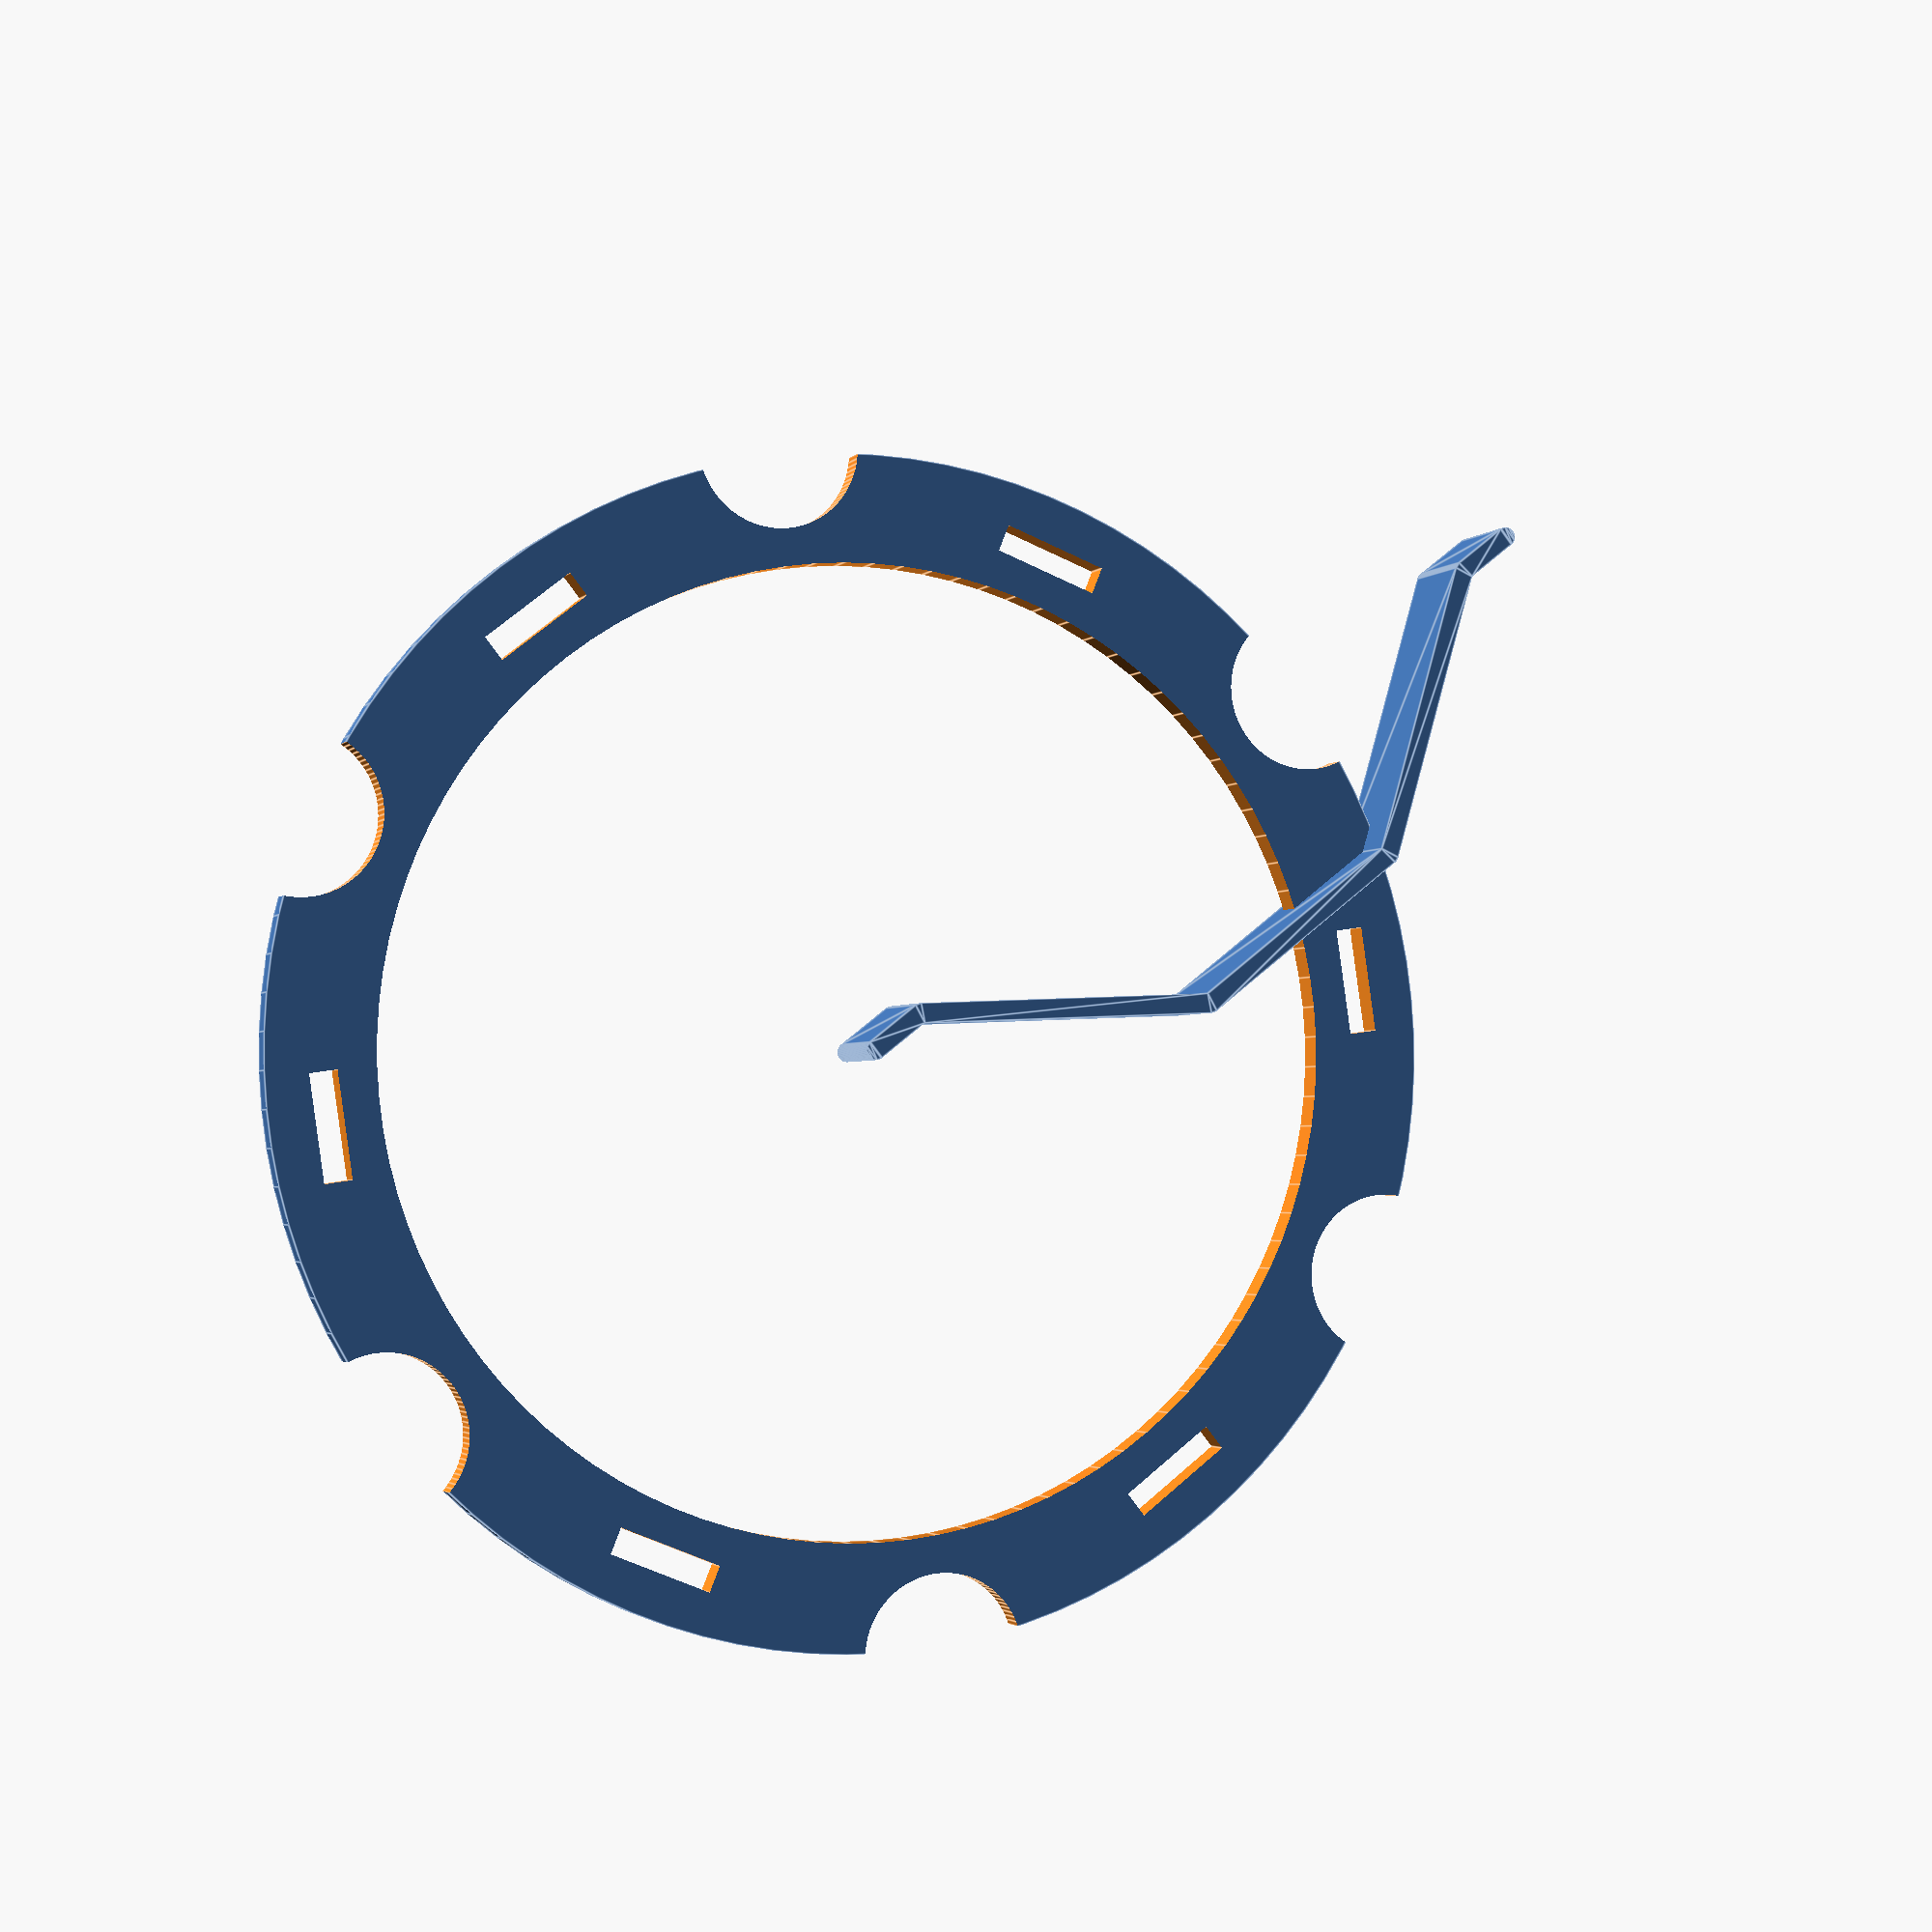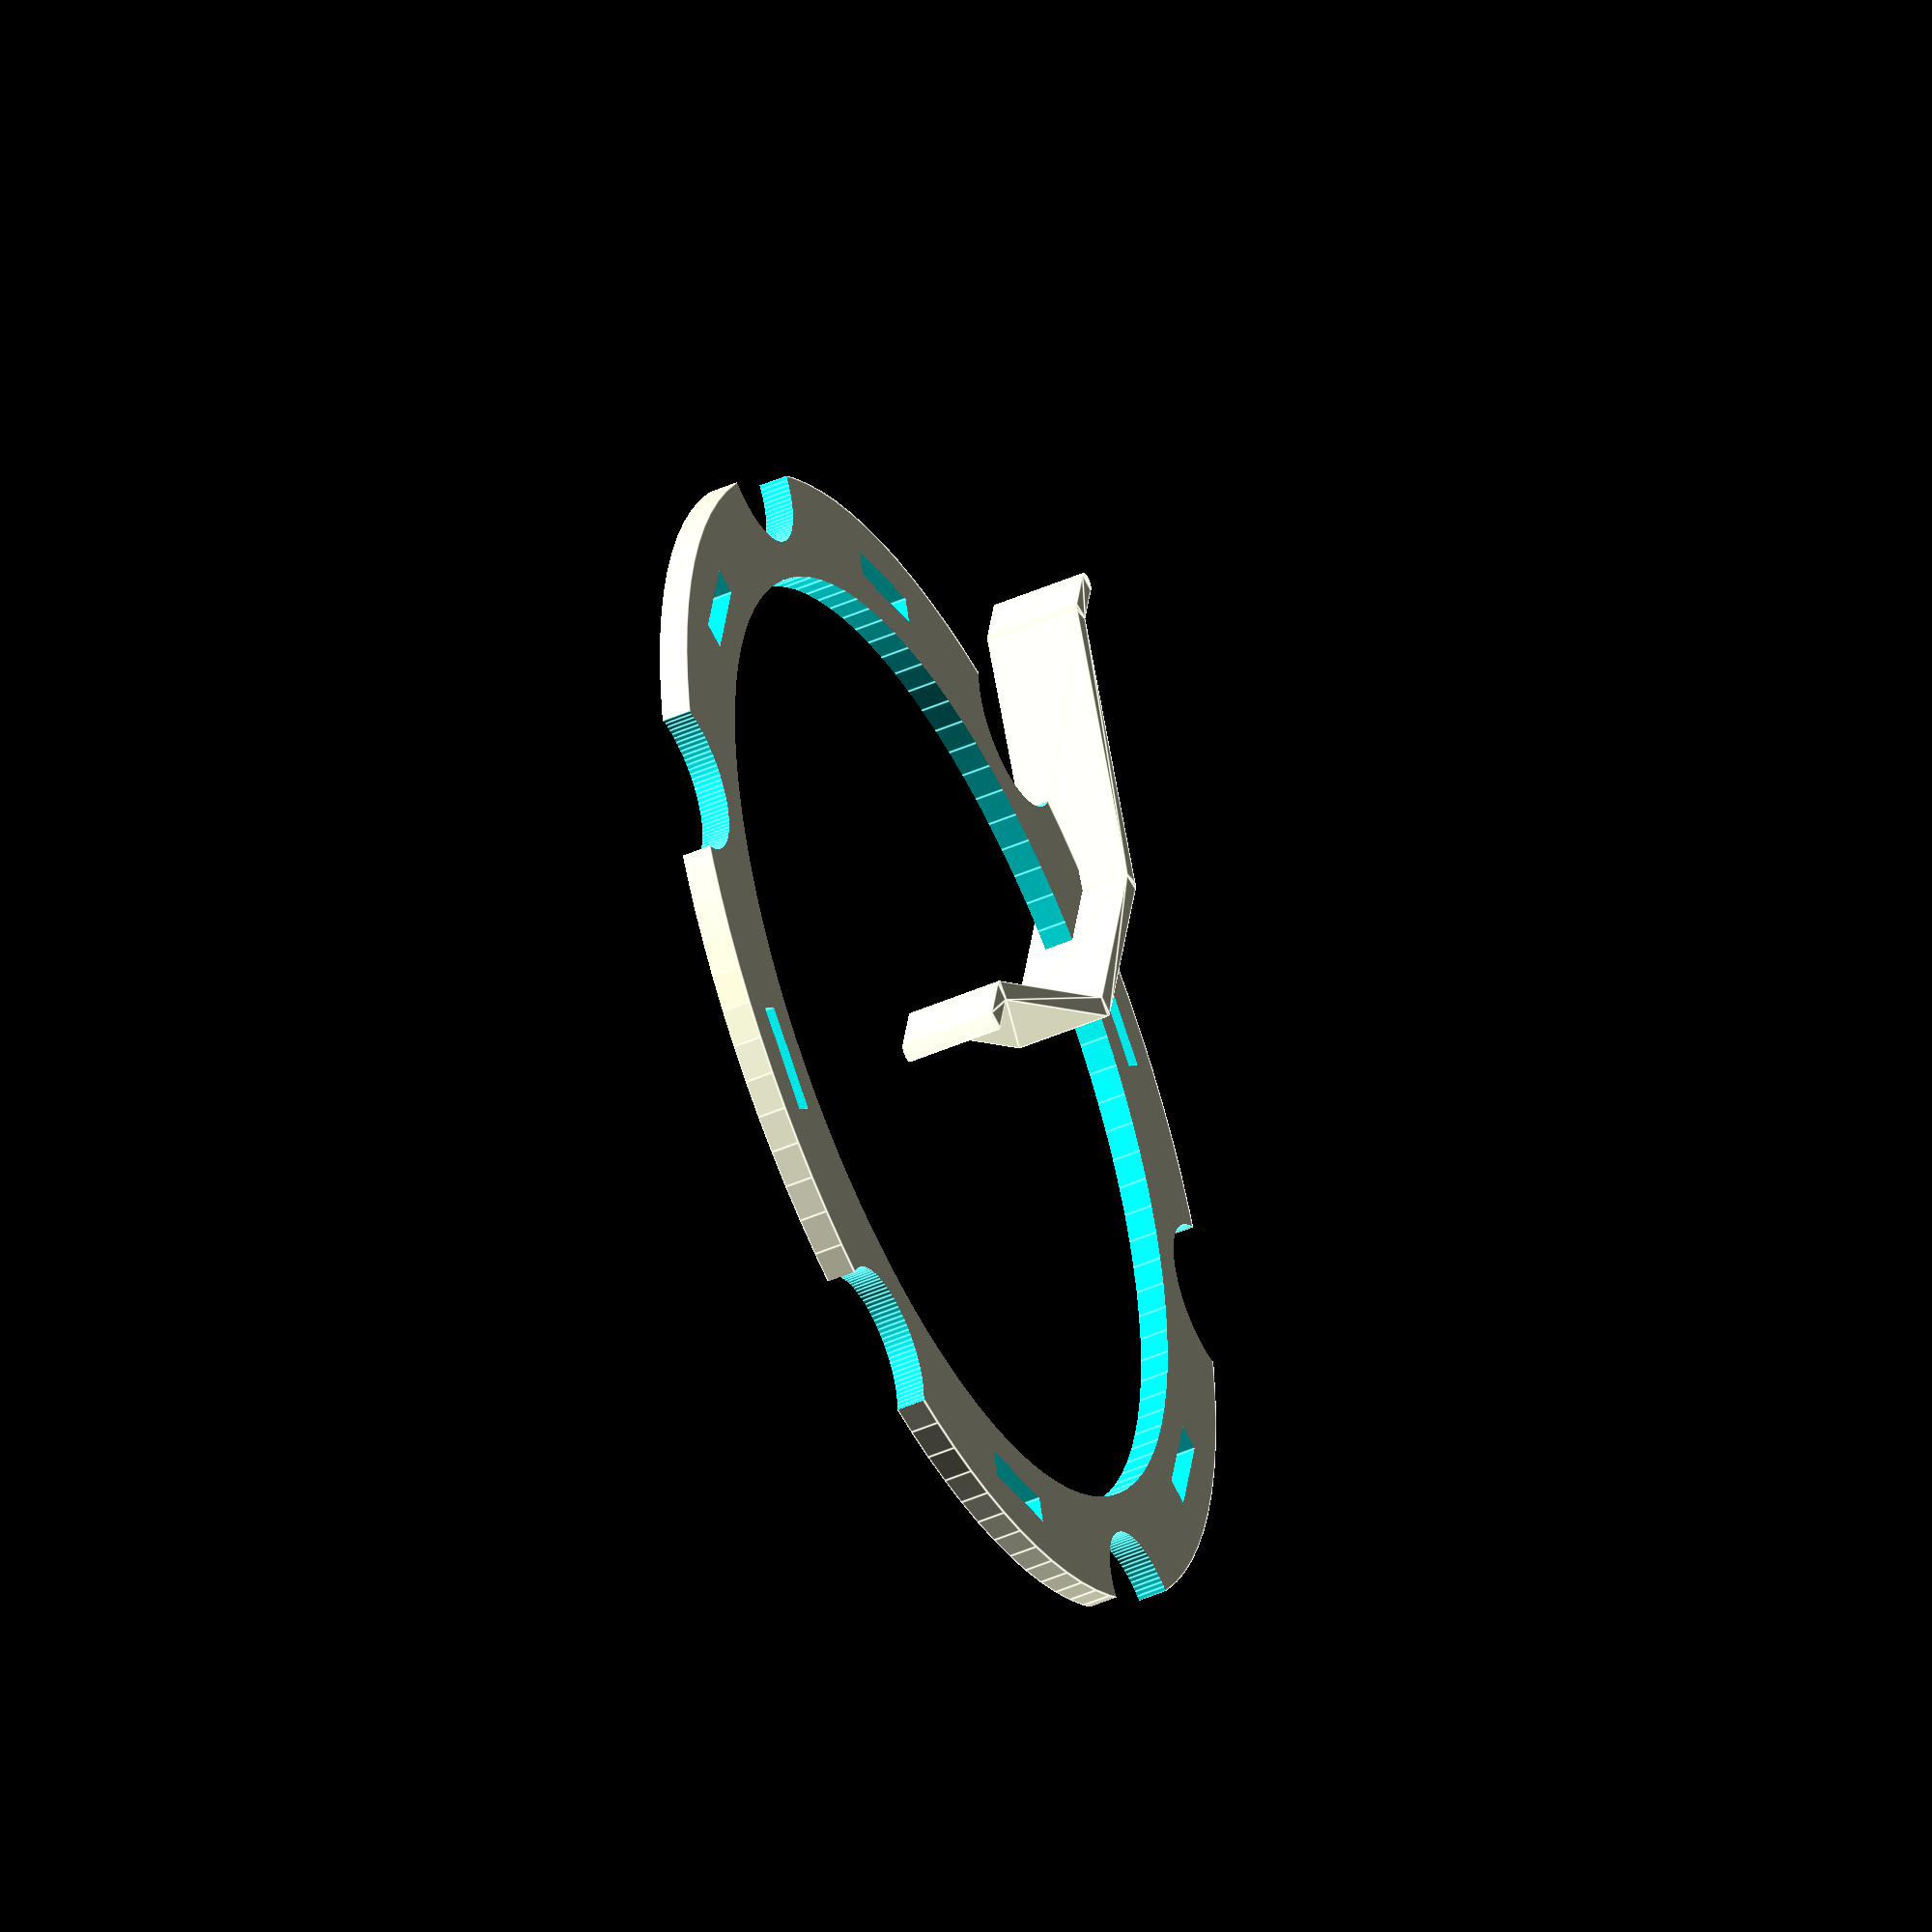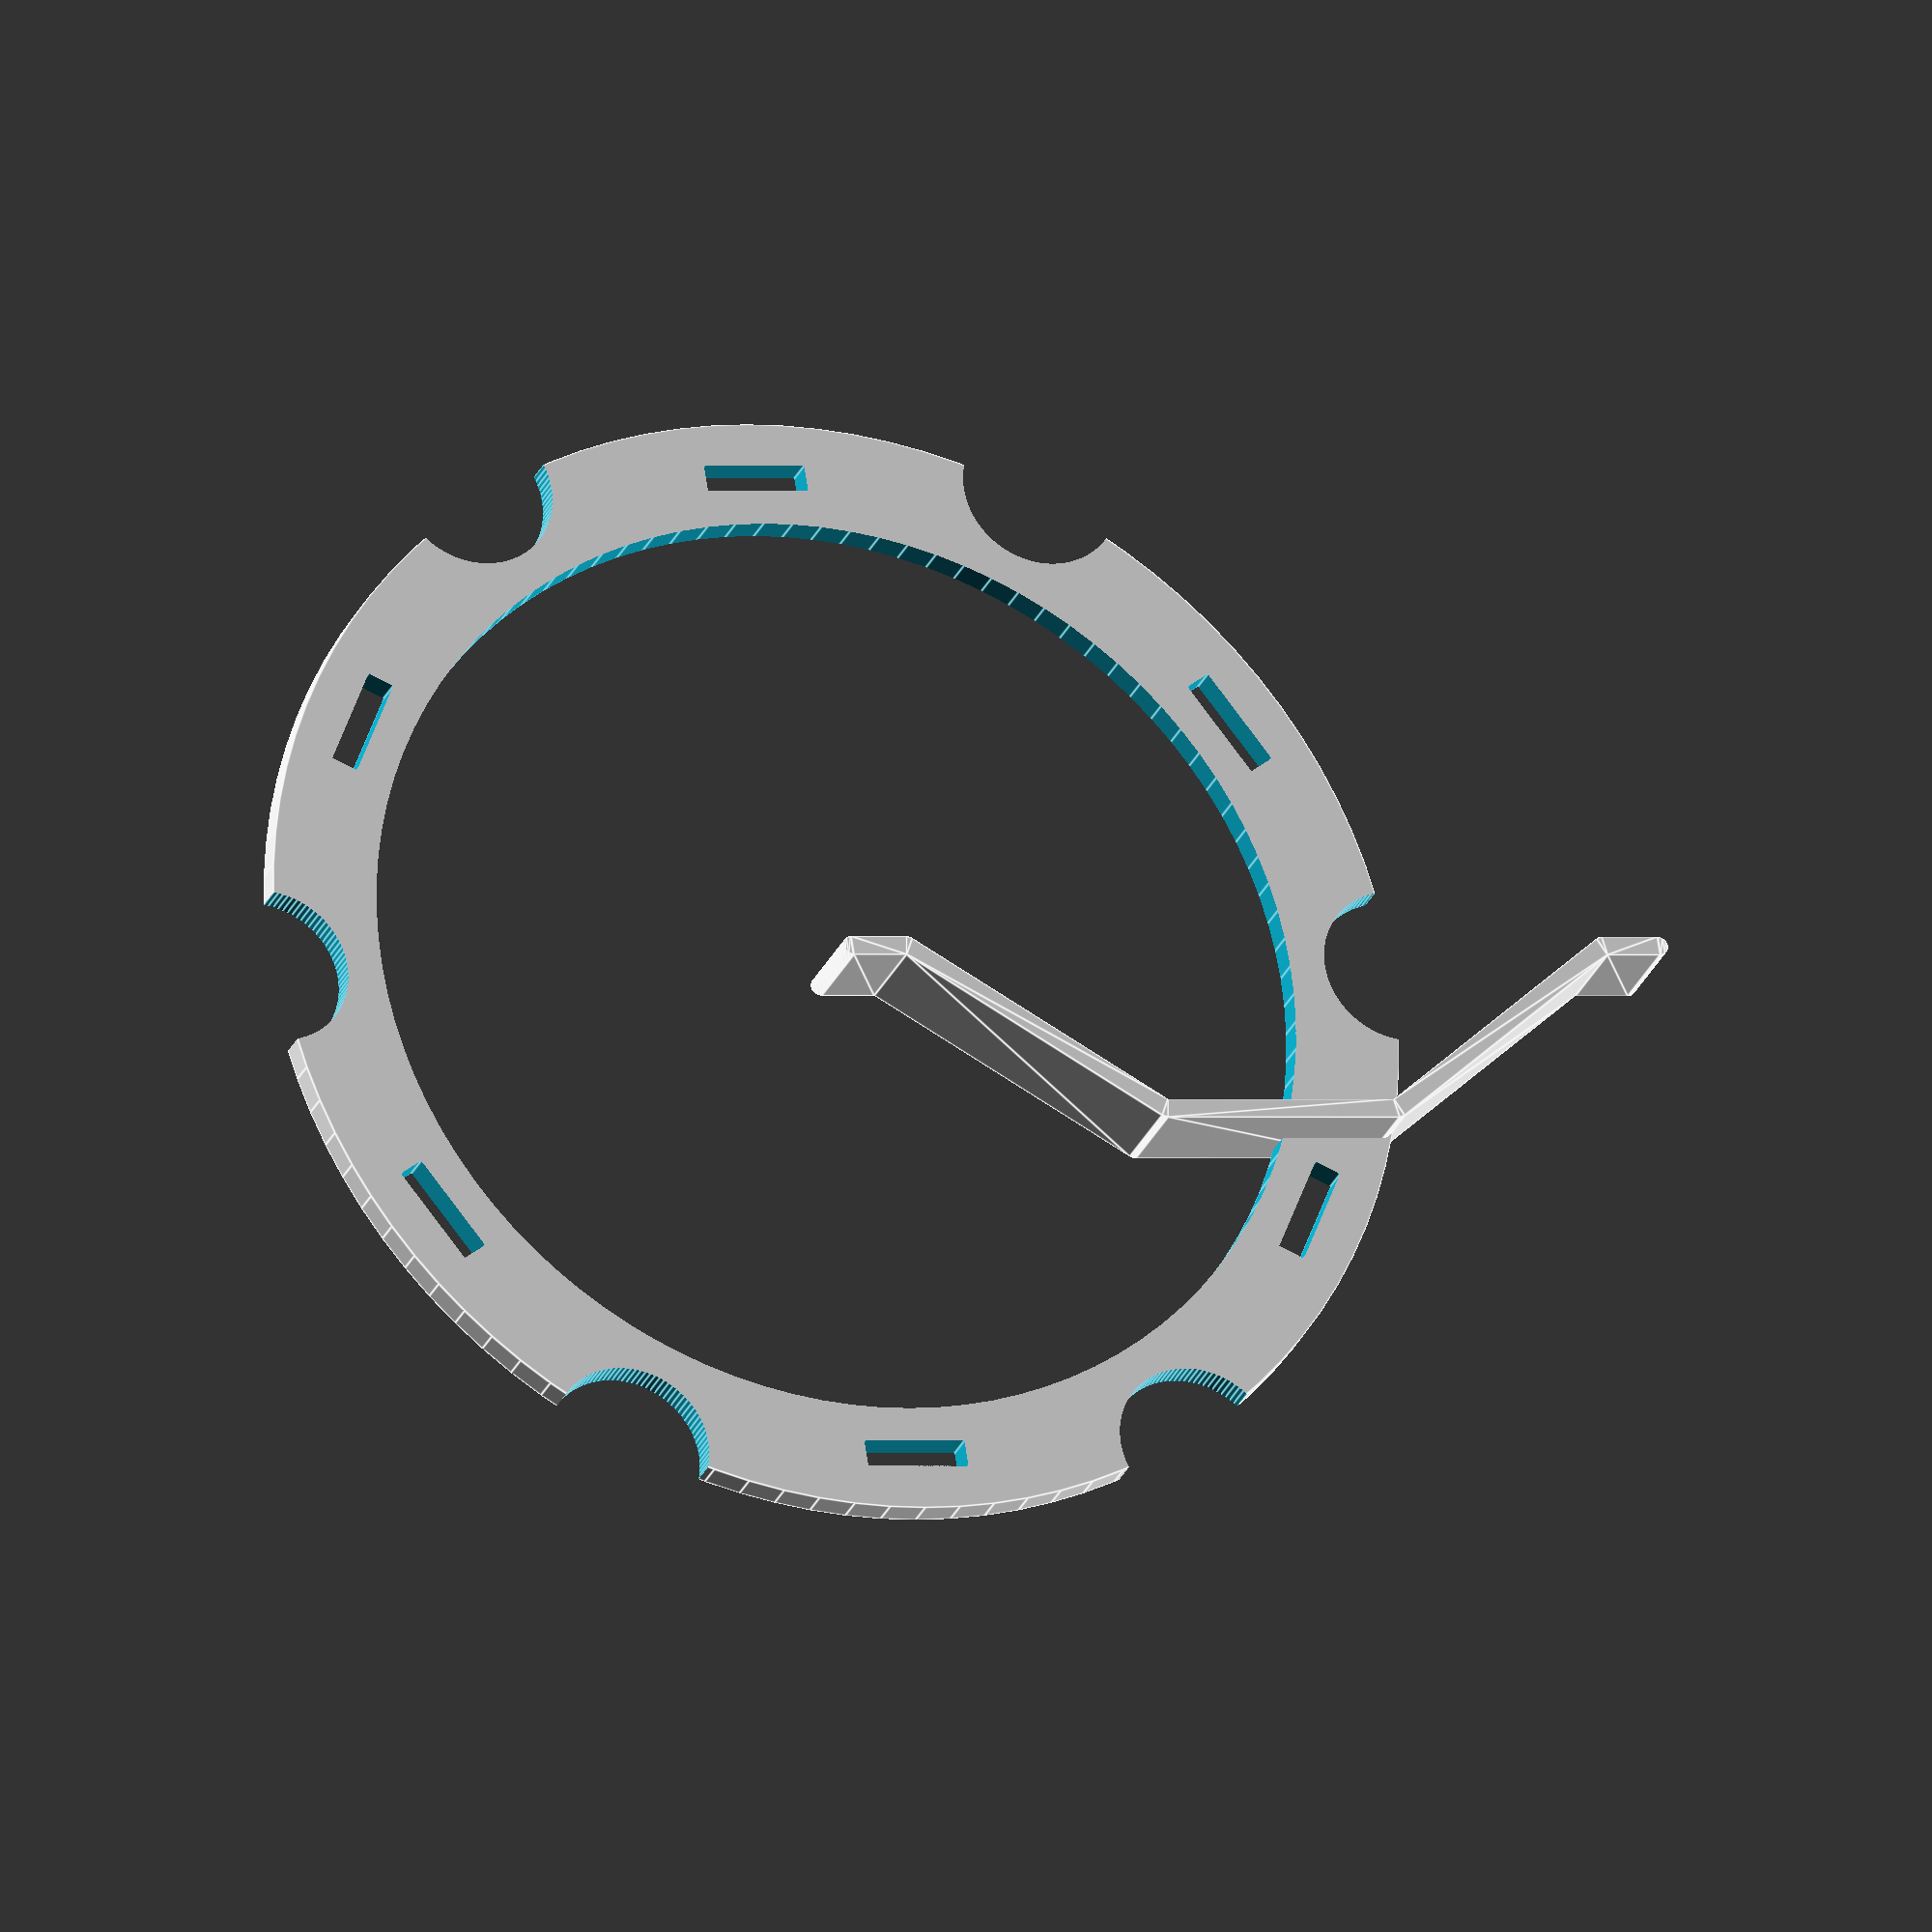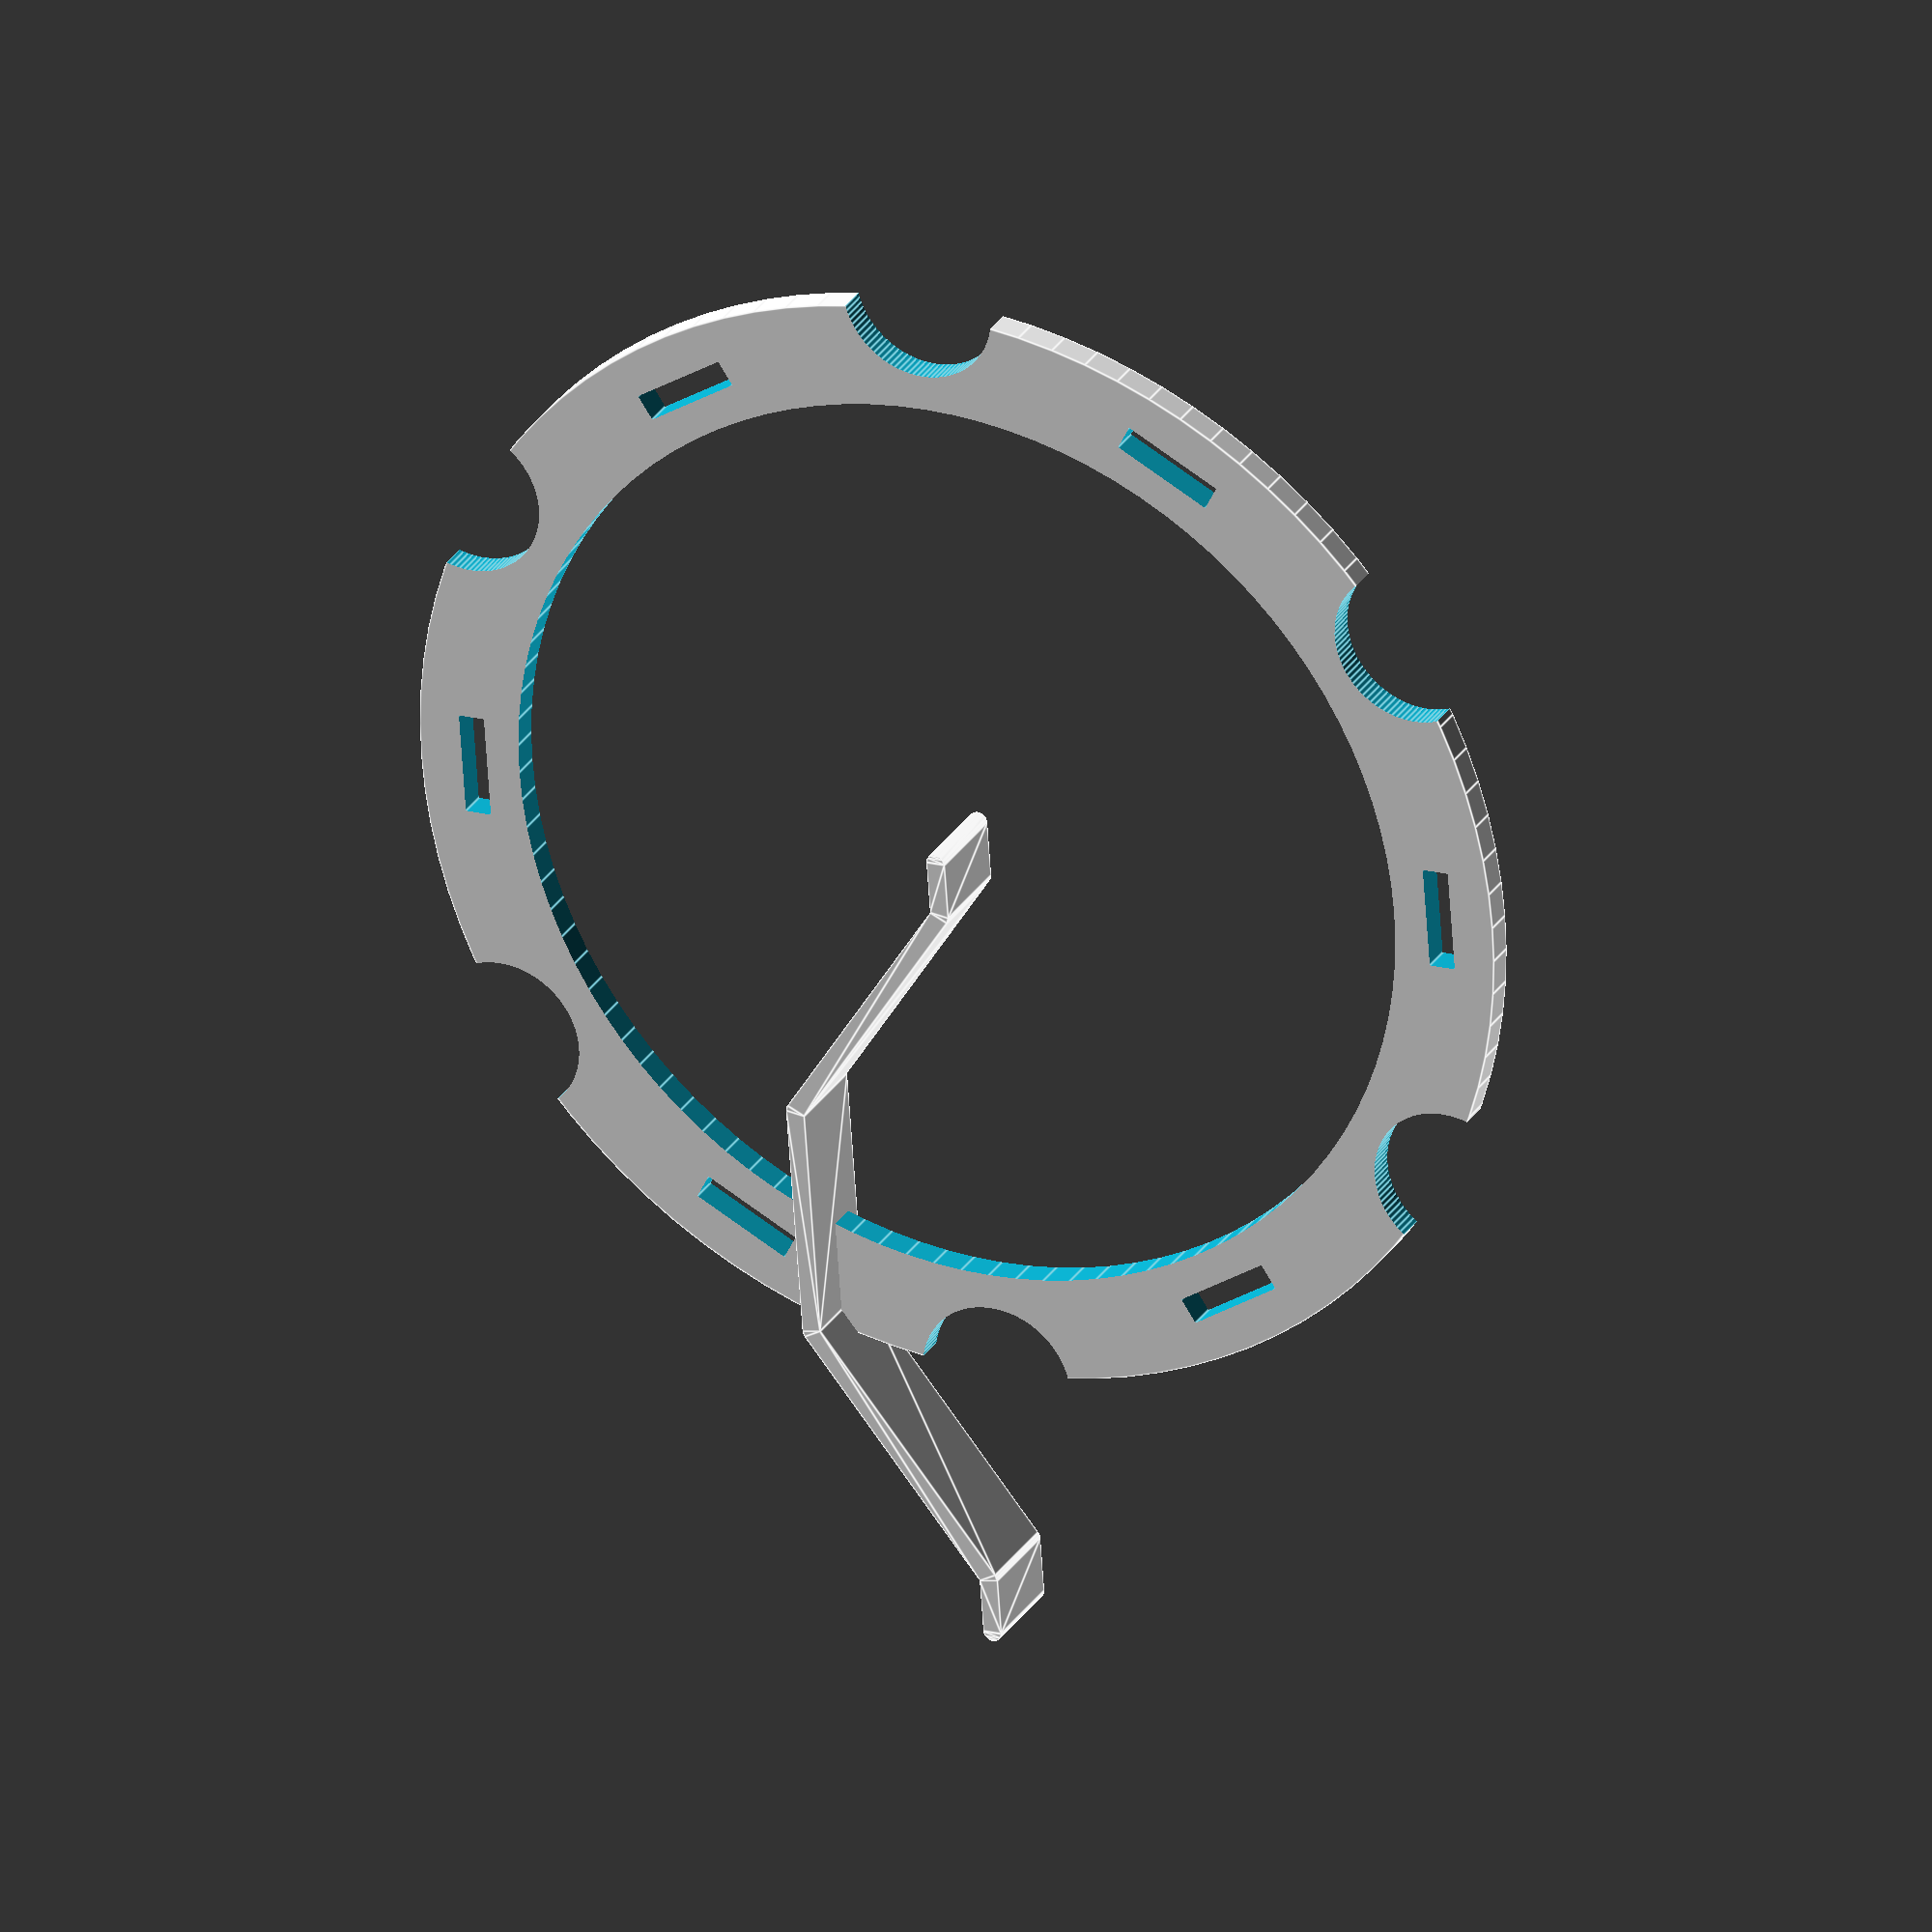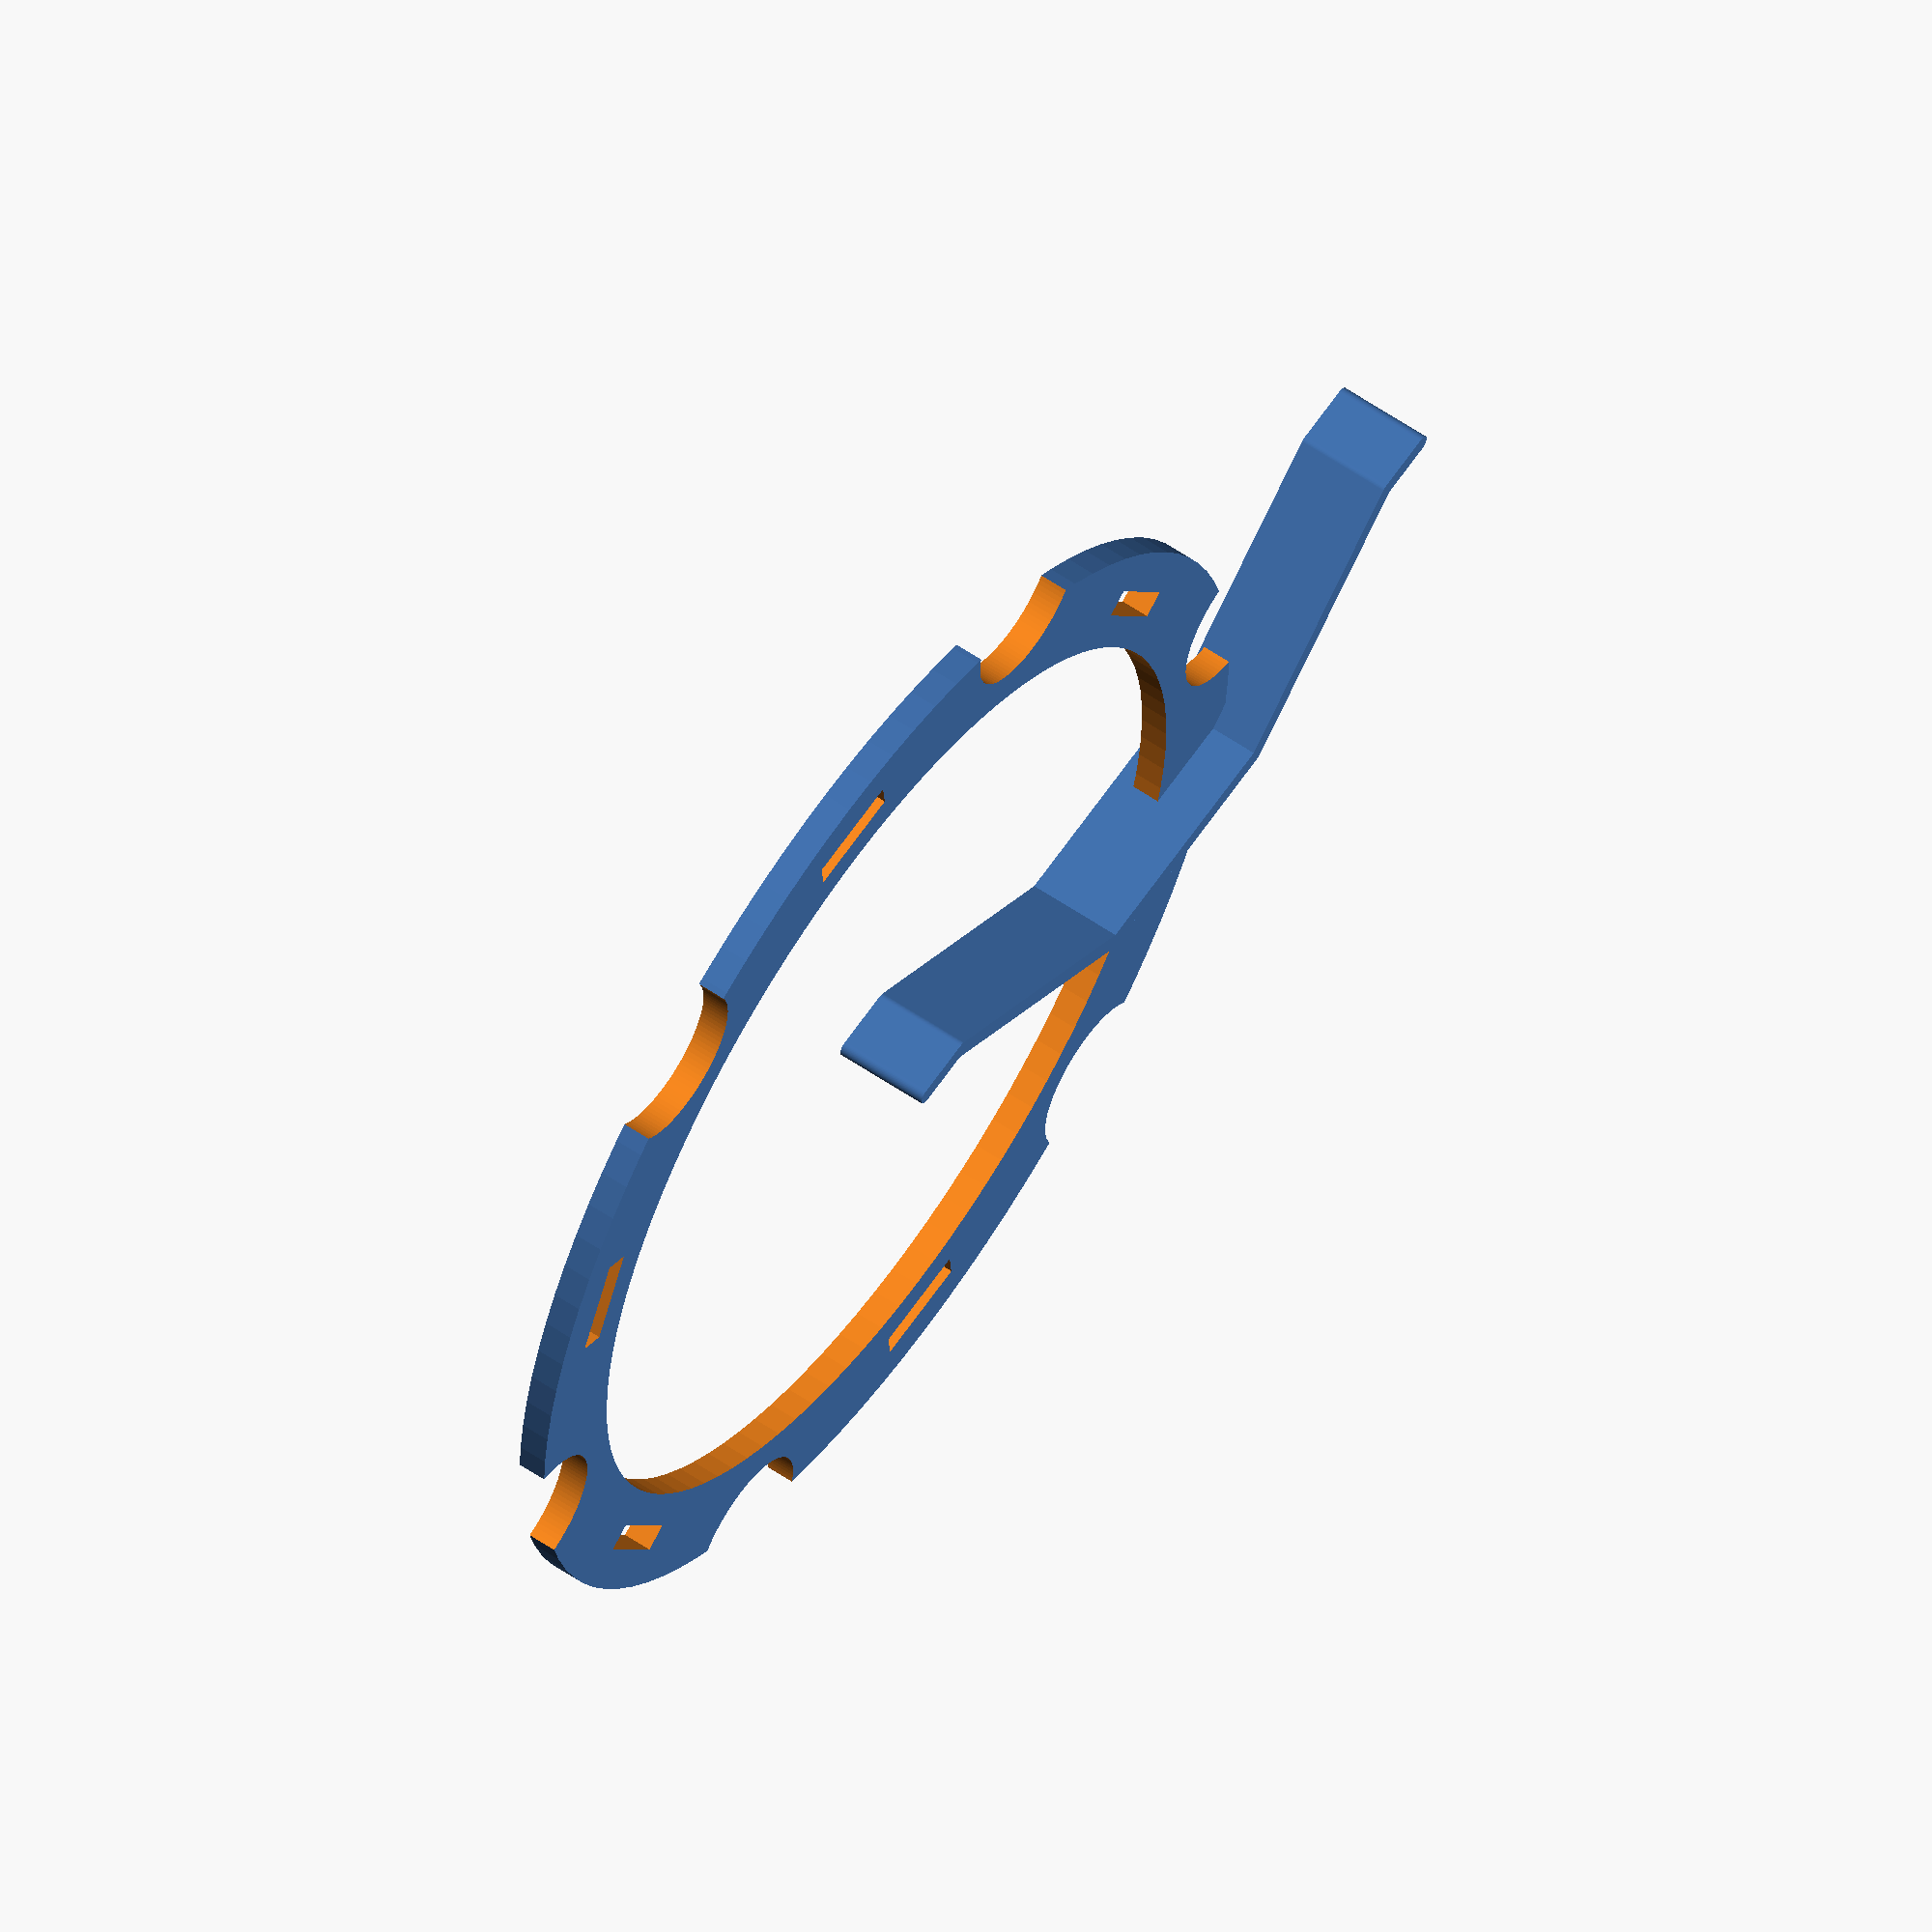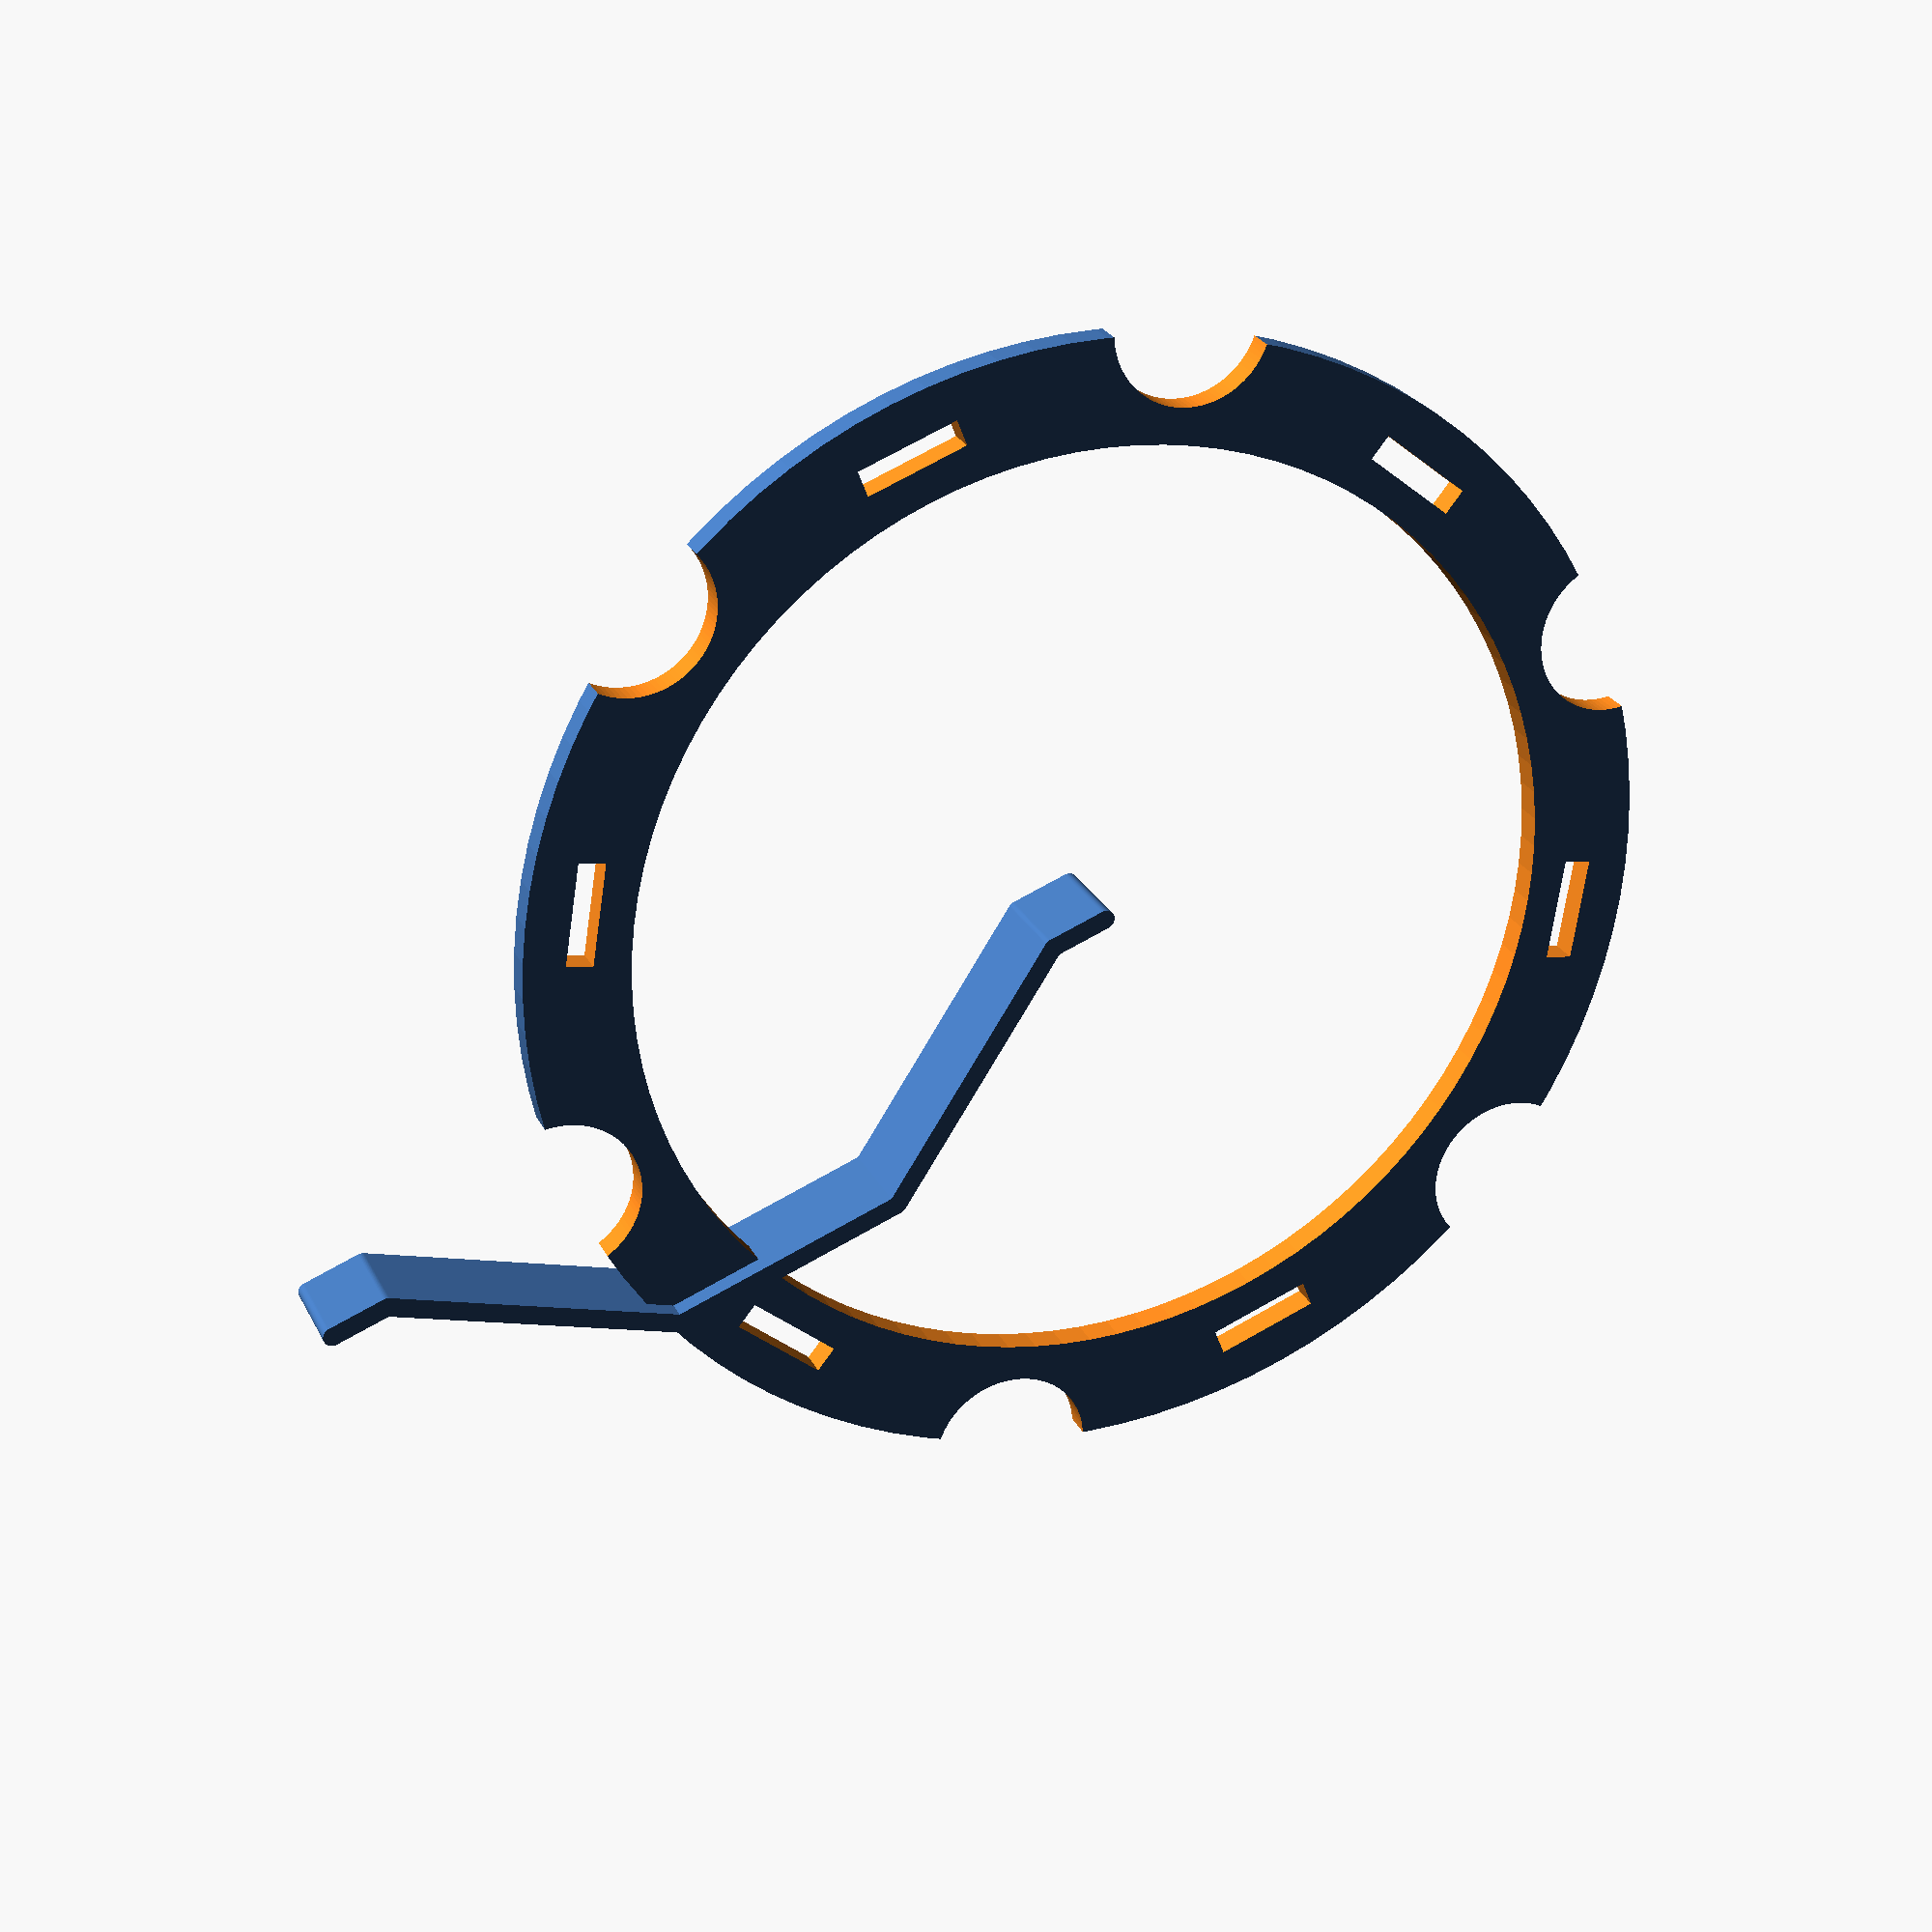
<openscad>
$fn = 100; // Setting the resolution for smoother results

// horizontal part
diam = 120;

module base() {
    cylinder(d=diam, h=3);
}

module subtr() {
    translate([0, 0, -1.5])
        cylinder(d=98, h=5);
}

module dents() {
    for (i = [0:5]) {
    rotate([0, 0, i * 360/6])
        translate([diam/2+1, 0, -1.5])
            cylinder(d=16.5, h=5);
    }
}

module slots() {
    for (i = [0:5]) {
    rotate([0, 0, i * 360/6])
        translate([0, diam/2-6, -1.5])
        cube([10.8, 2.8, 10], center=true);
    }
}

difference() {
    base();
    subtr();
    dents();
    slots();
}

// vertical part
feet = 6;
legs = 25;
mid = 25;
press = 18;
module ribs() {
    pts = [
        [0,0], // 1
        [0+feet,0], // 2
        [0+feet+legs,0+press], // 3
        [0+feet+legs+mid,0+press], // 4
        [0+feet+legs+mid+legs,0], // 5
        [0+feet+legs+mid+legs+feet,0], // 6
    ];

    linear_extrude(10, center = true)
    for (p = [0:4]) {
        hull() {
            translate(pts[p]) circle(d = 2, center = true);
            translate(pts[p+1]) circle(d = 2, center = true);
        }
    }
}

ribs();
</openscad>
<views>
elev=2.4 azim=218.2 roll=161.8 proj=p view=edges
elev=47.0 azim=256.3 roll=116.4 proj=o view=edges
elev=26.2 azim=189.1 roll=160.9 proj=o view=edges
elev=331.2 azim=94.2 roll=205.7 proj=o view=edges
elev=301.1 azim=186.2 roll=125.1 proj=o view=solid
elev=335.3 azim=158.7 roll=339.1 proj=p view=wireframe
</views>
